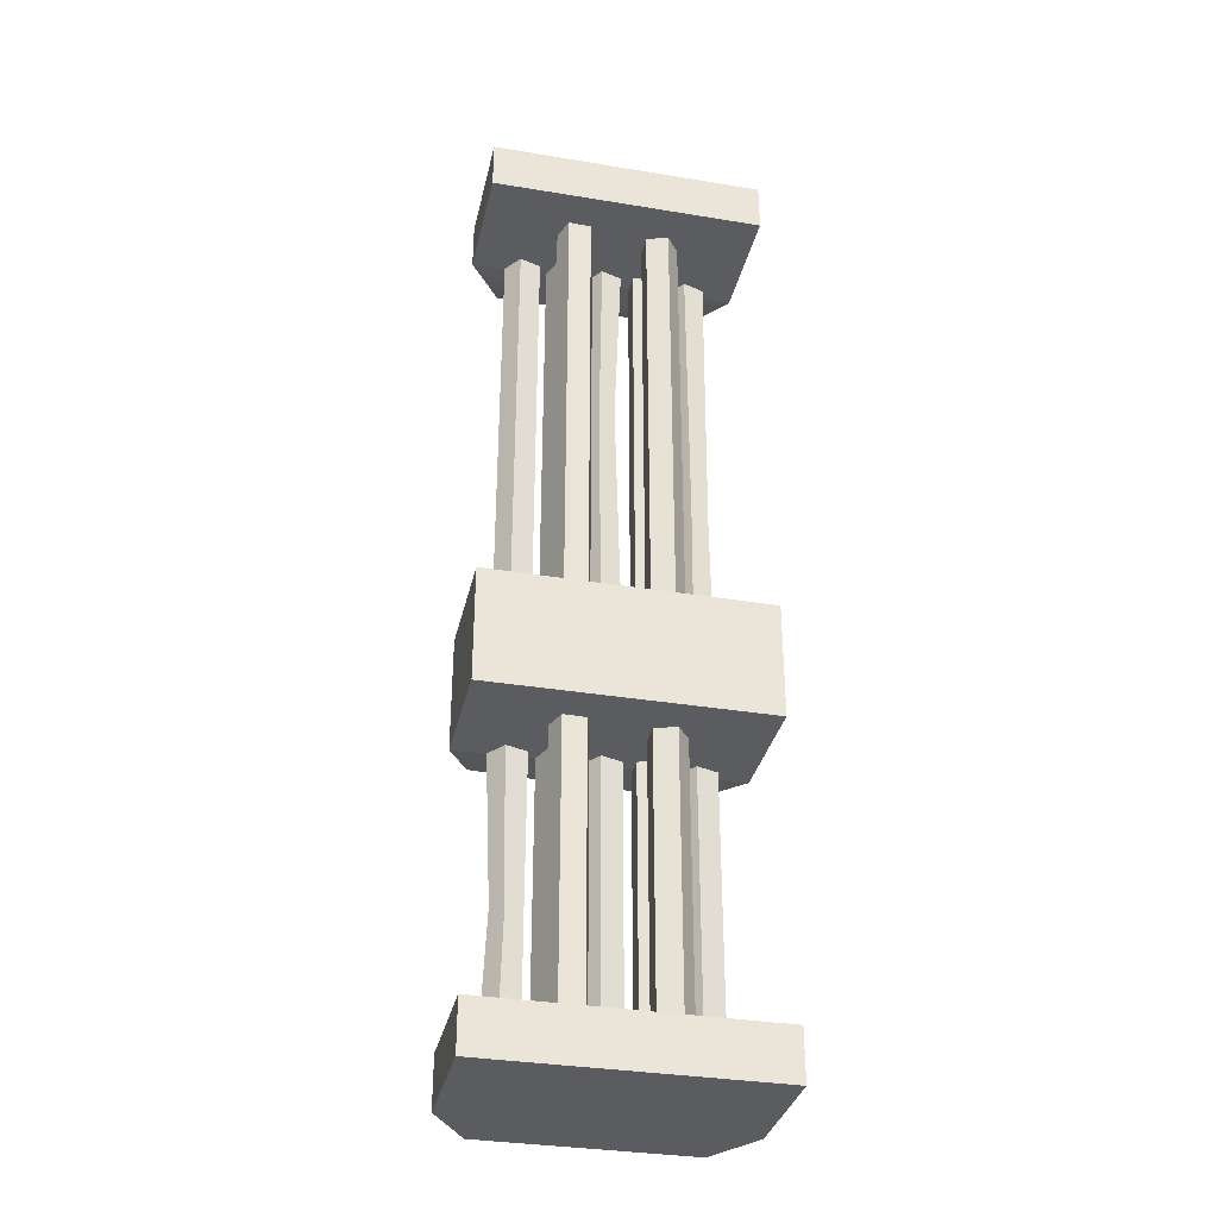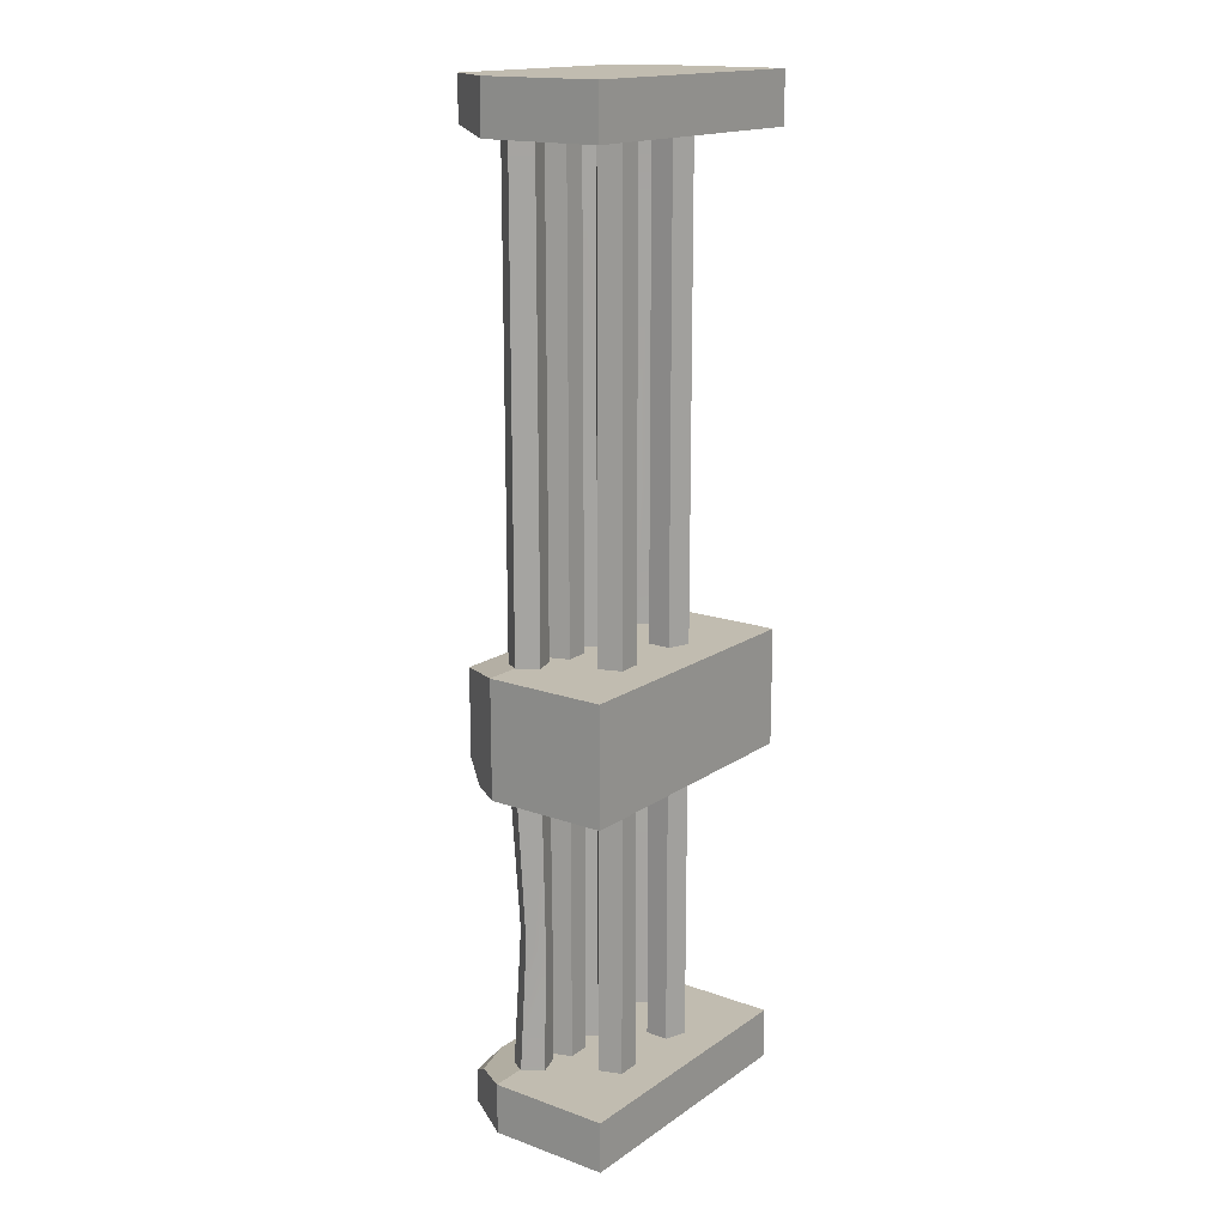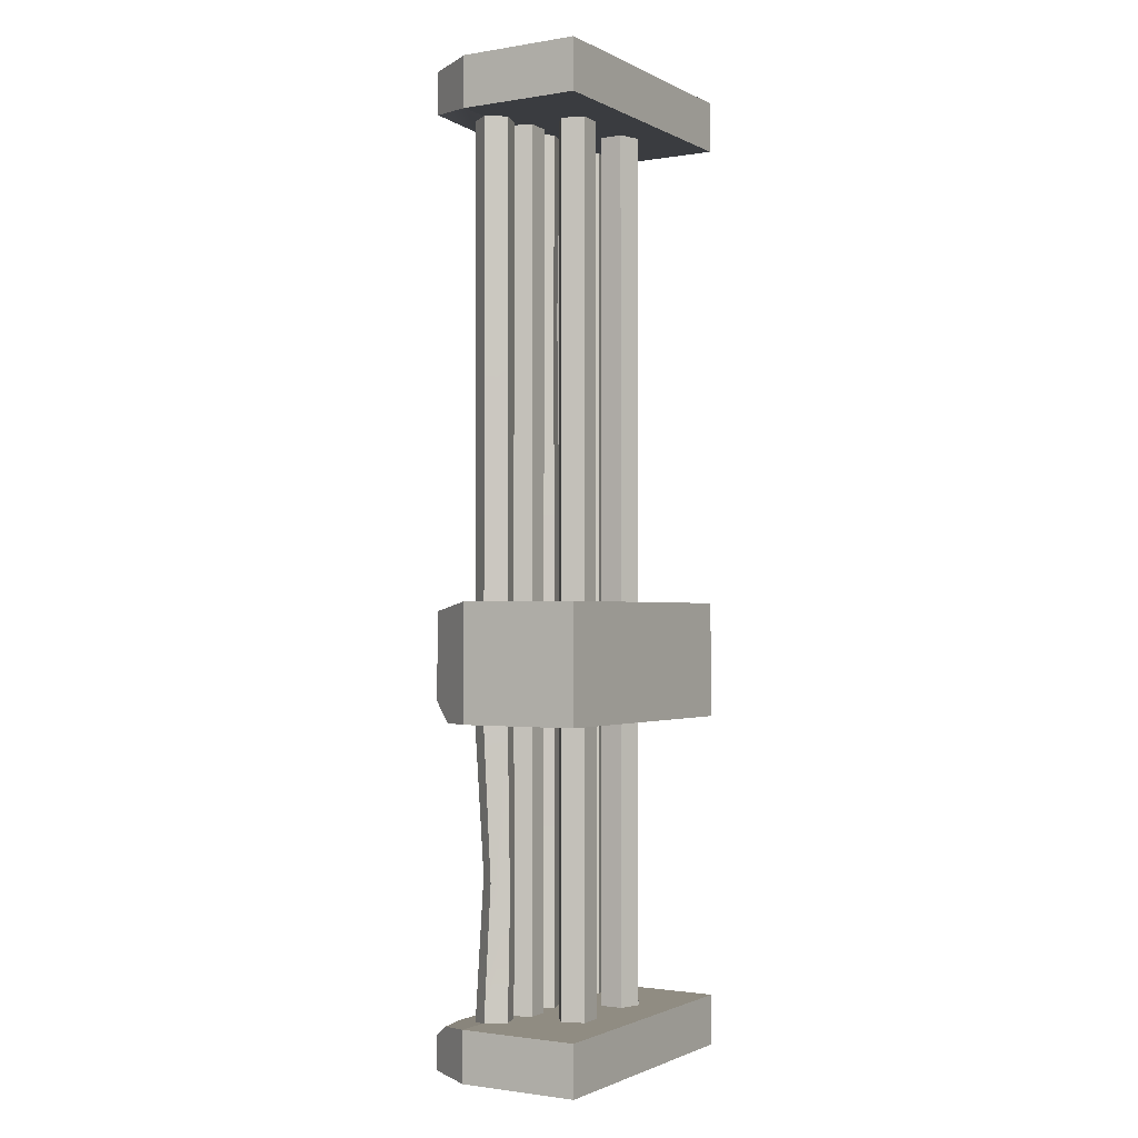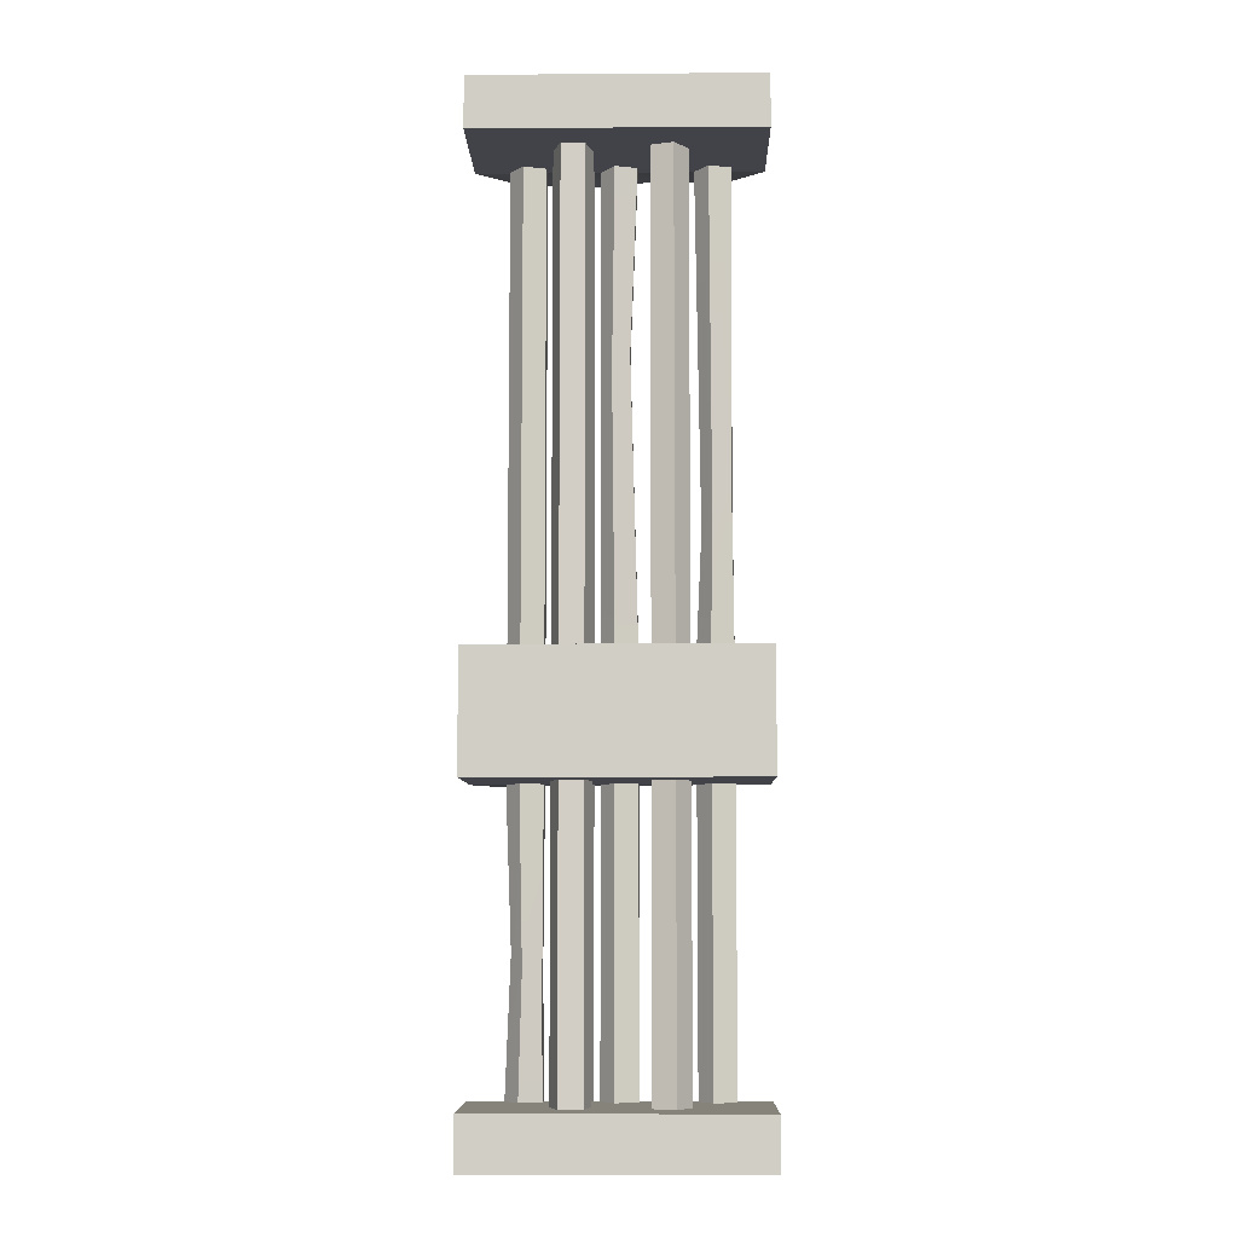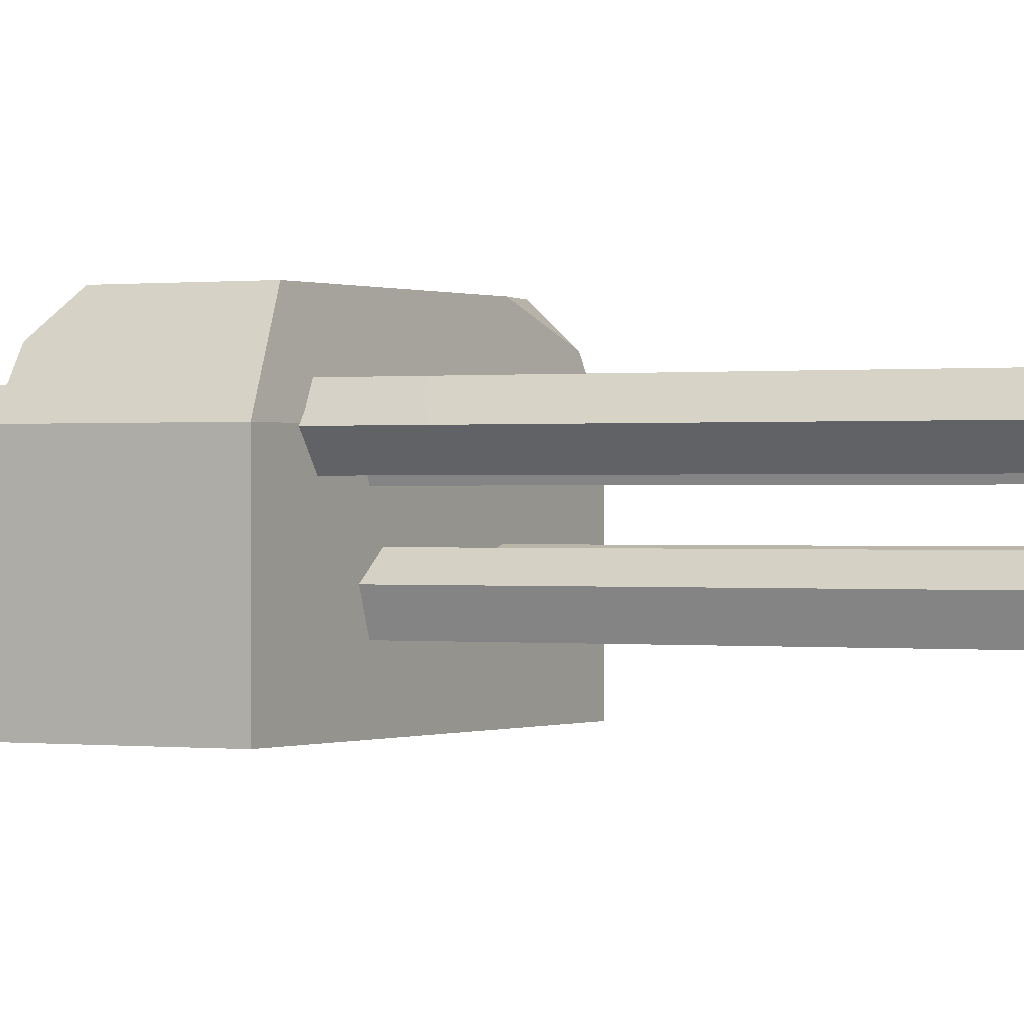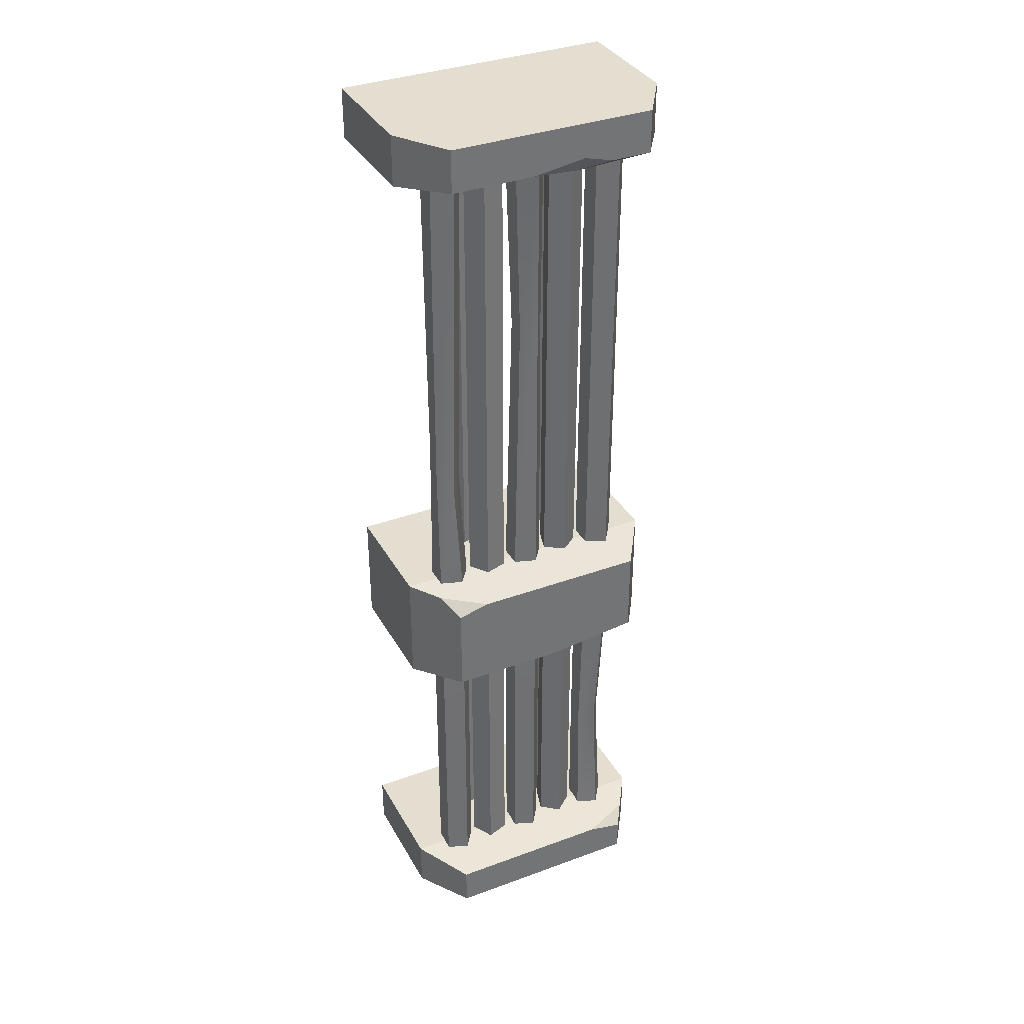
<metadata>
{"format":"obj","ext":"obj","renderer":"f3d","projection":"perspective","resolution":1024,"background":"white","views":[{"elev":-33.9,"azim":167.4,"up":"+Y"},{"elev":16.5,"azim":126.3,"up":"+Y"},{"elev":-1.5,"azim":120.8,"up":"+Y"},{"elev":-7.6,"azim":-178.8,"up":"+Y"},{"elev":0.1,"azim":119.1,"up":"+Z"},{"elev":35.7,"azim":-25.9,"up":"+Y"}]}
</metadata>
<code>
v -31.85 106.6 54.04
v 31.85 109.9 54.04
v -31.85 134.5 54.04
v 31.85 136.9 54.04
v -42.81 139.7 37.39
v 42.81 139.7 37.39
v -42.81 103.8 37.39
v 42.81 103.8 37.39
v -42.81 139.7 2e-06
v 42.81 139.7 2e-06
v 42.81 103.8 2e-06
v -42.81 103.8 2e-06
v -31.85 0 54.04
v 31.85 0 54.04
v -31.85 12.74 54.04
v 31.85 10.32 54.04
v -42.81 15.63 37.39
v 42.81 15.63 37.39
v -42.81 0 37.39
v 42.81 0 37.39
v -42.81 15.63 2e-06
v 42.81 15.63 2e-06
v 42.81 0 2e-06
v -42.81 0 2e-06
v -31.85 286.9 54.04
v 31.85 286.9 54.04
v -31.85 300 54.04
v 31.85 300 54.04
v -42.81 300 37.39
v 42.81 300 37.39
v -42.81 284.4 37.39
v 42.81 284.4 37.39
v -42.81 300 2e-06
v 42.81 300 2e-06
v 42.81 284.4 2e-06
v -42.81 284.4 2e-06
v -15.83 12.61 30.32
v -20.12 12.61 35.97
v -16.08 12.61 41.79
v -9.292 12.61 39.75
v -9.138 12.61 32.66
v -15.83 287.4 30.32
v -20.12 287.4 35.97
v -16.08 287.4 41.79
v -9.292 287.4 39.75
v -9.138 287.4 32.66
v -26.06 12.61 31.3
v -32.81 12.61 33.49
v -32.81 12.61 40.58
v -26.06 12.61 42.77
v -21.9 12.61 37.04
v -26.06 287.4 31.3
v -32.81 287.4 33.49
v -32.81 287.4 40.58
v -26.06 287.4 42.77
v -21.9 287.4 37.04
v 1.288 12.61 31.3
v -5.456 12.61 33.49
v -5.456 12.61 40.58
v 1.288 12.61 42.77
v 5.456 12.61 37.04
v 1.288 287.4 31.3
v -5.456 287.4 33.49
v -5.456 287.4 40.58
v 1.288 287.4 42.77
v 5.456 287.4 37.04
v 16.29 12.61 30.16
v 9.202 12.61 30.4
v 7.244 12.61 37.22
v 13.12 12.61 41.19
v 18.71 12.61 36.82
v 16.29 287.4 30.16
v 9.202 287.4 30.4
v 7.244 287.4 37.22
v 13.12 287.4 41.19
v 18.71 287.4 36.82
v 28.14 12.61 31.3
v 21.4 12.61 33.49
v 21.4 12.61 40.58
v 28.14 12.61 42.77
v 32.31 12.61 37.04
v 28.14 287.4 31.3
v 21.4 287.4 33.49
v 21.4 287.4 40.58
v 28.14 287.4 42.77
v 32.31 287.4 37.04
v -15.83 12.61 11.53
v -20.12 12.61 17.17
v -16.08 12.61 23
v -9.292 12.61 20.95
v -9.138 12.61 13.86
v -15.83 287.4 11.53
v -20.12 287.4 17.17
v -16.08 287.4 23
v -9.292 287.4 20.95
v -9.138 287.4 13.86
v 16.29 12.61 11.82
v 9.202 12.61 12.06
v 7.244 12.61 18.88
v 13.12 12.61 22.84
v 18.71 12.61 18.48
v 16.29 287.4 11.82
v 9.202 287.4 12.06
v 7.244 287.4 18.88
v 13.12 287.4 22.84
v 18.71 287.4 18.48
v -36.16 139.7 47.5
v -22.2 136.9 54.04
v 36.32 103.8 47.25
v 3.33 106.6 54.04
v -6.307 286.9 54.04
v 10.28 289.3 54.04
v 19.37 286.9 54.04
v 9.414 284.4 50.87
v 20.62 12.74 54.04
v 35.67 14.2 48.24
v 1.288 140.7 31.3
v -5.456 140.7 33.49
v -5.456 140.7 40.58
v 1.288 140.7 42.77
v 5.456 140.7 37.04
v 2.145 224.2 31.38
v -3.12 228.2 33.2
v -3.12 228.2 39.09
v 2.145 224.2 40.91
v 5.399 221.7 36.14
v 28.14 101.8 31.3
v 21.4 101.8 33.49
v 21.4 101.8 40.58
v 28.14 101.8 42.77
v 32.31 101.8 37.04
v 27.12 52.18 31.11
v 21.61 51.27 32.95
v 21.61 55.04 38.71
v 27.12 58.28 40.43
v 30.53 56.51 35.73
v -26.06 140.2 31.3
v -32.81 140.2 33.49
v -32.81 140.2 40.58
v -26.06 140.2 42.77
v -21.9 140.2 37.04
v -26.62 187 31.72
v -32.22 189.7 33.43
v -32.64 181.1 38.98
v -27.3 173.1 40.7
v -23.58 176.7 36.21
f 107 108 4 6 5
f 9 10 11 12
f 110 109 2
f 7 1 3 107 5
f 5 6 10 9
f 6 8 11 10
f 8 7 12 11
f 7 5 9 12
f 13 14 16 115 15
f 15 115 116 18 17
f 21 22 23 24
f 19 20 14 13
f 14 20 18 116 16
f 19 13 15 17
f 17 18 22 21
f 18 20 23 22
f 20 19 24 23
f 19 17 21 24
f 27 28 30 29
f 33 34 35 36
f 31 114 111 25
f 26 32 30 28
f 31 25 27 29
f 29 30 34 33
f 30 32 35 34
f 32 31 36 35
f 31 29 33 36
f 37 38 43 42
f 38 39 44 43
f 39 40 45 44
f 40 41 46 45
f 41 37 42 46
f 142 143 53 52
f 143 144 54 53
f 144 145 55 54
f 145 146 56 55
f 146 142 52 56
f 122 123 63 62
f 123 124 64 63
f 124 125 65 64
f 125 126 66 65
f 126 122 62 66
f 67 68 73 72
f 68 69 74 73
f 69 70 75 74
f 70 71 76 75
f 71 67 72 76
f 127 128 83 82
f 128 129 84 83
f 129 130 85 84
f 130 131 86 85
f 131 127 82 86
f 87 88 93 92
f 88 89 94 93
f 89 90 95 94
f 90 91 96 95
f 91 87 92 96
f 97 98 103 102
f 98 99 104 103
f 99 100 105 104
f 100 101 106 105
f 101 97 102 106
f 3 108 107
f 2 109 8 6 4
f 1 110 2 4 108 3
f 7 8 109 110 1
f 27 112 28
f 111 114 112
f 112 114 113
f 116 115 16
f 25 111 112 27
f 28 112 113 26
f 114 32 26 113
f 31 32 114
f 57 58 118 117
f 58 59 119 118
f 59 60 120 119
f 60 61 121 120
f 61 57 117 121
f 117 118 123 122
f 118 119 124 123
f 119 120 125 124
f 120 121 126 125
f 121 117 122 126
f 132 133 128 127
f 133 134 129 128
f 134 135 130 129
f 135 136 131 130
f 136 132 127 131
f 77 78 133 132
f 78 79 134 133
f 79 80 135 134
f 80 81 136 135
f 81 77 132 136
f 47 48 138 137
f 48 49 139 138
f 49 50 140 139
f 50 51 141 140
f 51 47 137 141
f 137 138 143 142
f 138 139 144 143
f 139 140 145 144
f 140 141 146 145
f 141 137 142 146

</code>
